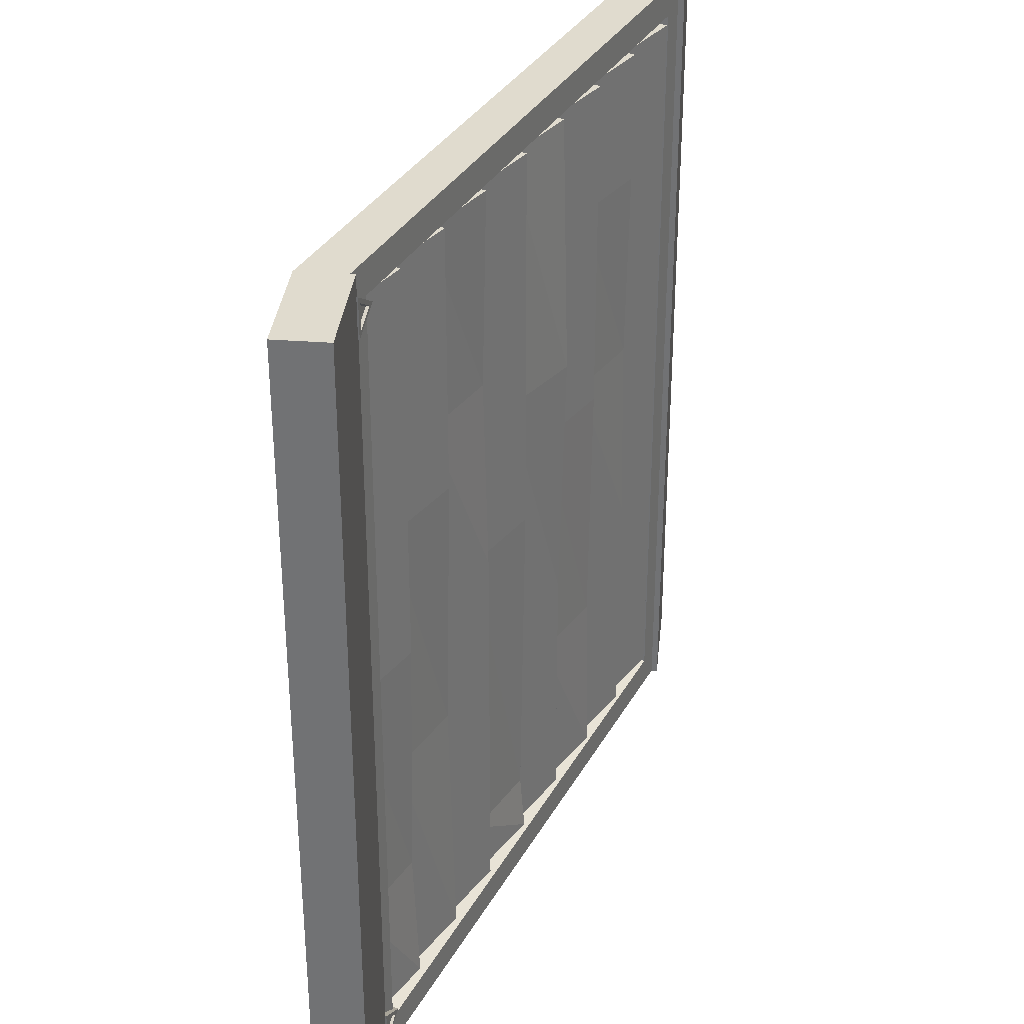
<metadata>
{"format":"obj","ext":"obj","renderer":"f3d","projection":"perspective","resolution":1024,"background":"white","views":[{"elev":33.7,"azim":95.9,"up":"+Z"}]}
</metadata>
<code>
o Cube.003_Cube.001
v 3.979 -0.1613 3.979
v 3.979 0.2558 3.979
v 3.979 -0.1613 -3.979
v 3.979 0.2558 -3.979
v -3.979 1.93 3.979
v -3.979 2.349 3.979
v -3.979 1.93 -3.979
v -3.979 2.349 -3.979
v -2.984 1.93 3.979
v -2.984 2.349 3.979
v -2.984 2.349 -3.979
v -2.984 1.93 -3.979
v 2.984 -0.1613 3.979
v 2.984 0.2558 3.979
v 2.984 0.2558 -3.979
v 2.984 -0.1613 -3.979
v 3.979 0.2361 3.979
v 3.979 0.2361 -3.979
v 2.984 0.2361 3.979
v 2.984 0.2361 -3.979
v 2.984 0.3012 3.979
v 3.979 0.3012 3.979
v 3.979 0.3012 -3.979
v 2.984 0.3012 -3.979
v 3.979 0.2361 -3.511
v 3.979 0.2361 -3.043
v 3.979 0.2361 -2.575
v 3.979 0.2361 -2.107
v 3.979 0.2361 -1.639
v 3.979 0.2361 -1.17
v 3.979 0.2361 -0.7022
v 3.979 0.2361 -0.2341
v 3.979 0.2361 0.2341
v 3.979 0.2361 0.7022
v 3.979 0.2361 1.17
v 3.979 0.2361 1.639
v 3.979 0.2361 2.107
v 3.979 0.2361 2.575
v 3.979 0.2361 3.043
v 3.979 0.2361 3.511
v 2.984 0.2361 -3.511
v 2.984 0.2361 -3.043
v 2.984 0.2361 -2.575
v 2.984 0.2361 -2.107
v 2.984 0.2361 -1.639
v 2.984 0.2361 -1.17
v 2.984 0.2361 -0.7022
v 2.984 0.2361 -0.2341
v 2.984 0.2361 0.2341
v 2.984 0.2361 0.7022
v 2.984 0.2361 1.17
v 2.984 0.2361 1.639
v 2.984 0.2361 2.107
v 2.984 0.2361 2.575
v 2.984 0.2361 3.043
v 2.984 0.2361 3.511
v 3.979 0.3012 -3.511
v 3.979 0.3012 -3.043
v 3.979 0.3012 -2.575
v 3.979 0.3012 -2.107
v 3.979 0.3012 -1.639
v 3.979 0.3012 -1.17
v 3.979 0.3012 -0.7022
v 3.979 0.3012 -0.2341
v 3.979 0.3012 0.2341
v 3.979 0.3012 0.7022
v 3.979 0.3012 1.17
v 3.979 0.3012 1.639
v 3.979 0.3012 2.107
v 3.979 0.3012 2.575
v 3.979 0.3012 3.043
v 3.979 0.3012 3.511
v 2.984 0.3012 -3.511
v 2.984 0.3012 -3.043
v 2.984 0.3012 -2.575
v 2.984 0.3012 -2.107
v 2.984 0.3012 -1.639
v 2.984 0.3012 -1.17
v 2.984 0.3012 -0.7022
v 2.984 0.3012 -0.2341
v 2.984 0.3012 0.2341
v 2.984 0.3012 0.7022
v 2.984 0.3012 1.17
v 2.984 0.3012 1.639
v 2.984 0.3012 2.107
v 2.984 0.3012 2.575
v 2.984 0.3012 3.043
v 2.984 0.3012 3.511
v -2.983 2.341 3.979
v -2.983 2.341 -3.979
v -3.978 2.341 3.979
v -3.978 2.341 -3.979
v -3.978 2.406 3.979
v -2.983 2.406 3.979
v -2.983 2.406 -3.979
v -3.978 2.406 -3.979
v -2.983 2.341 -3.511
v -2.983 2.341 -3.043
v -2.983 2.341 -2.575
v -2.983 2.341 -2.107
v -2.983 2.341 -1.639
v -2.983 2.341 -1.17
v -2.983 2.341 -0.7022
v -2.983 2.341 -0.2341
v -2.983 2.341 0.2341
v -2.983 2.341 0.7022
v -2.983 2.341 1.17
v -2.983 2.341 1.639
v -2.983 2.341 2.107
v -2.983 2.341 2.575
v -2.983 2.341 3.043
v -2.983 2.341 3.511
v -3.978 2.341 -3.511
v -3.978 2.341 -3.043
v -3.978 2.341 -2.575
v -3.978 2.341 -2.107
v -3.978 2.341 -1.639
v -3.978 2.341 -1.17
v -3.978 2.341 -0.7022
v -3.978 2.341 -0.2341
v -3.978 2.341 0.2341
v -3.978 2.341 0.7022
v -3.978 2.341 1.17
v -3.978 2.341 1.639
v -3.978 2.341 2.107
v -3.978 2.341 2.575
v -3.978 2.341 3.043
v -3.978 2.341 3.511
v -2.983 2.406 -3.511
v -2.983 2.406 -3.043
v -2.983 2.406 -2.575
v -2.983 2.406 -2.107
v -2.983 2.406 -1.639
v -2.983 2.406 -1.17
v -2.983 2.406 -0.7022
v -2.983 2.406 -0.2341
v -2.983 2.406 0.2341
v -2.983 2.406 0.7022
v -2.983 2.406 1.17
v -2.983 2.406 1.639
v -2.983 2.406 2.107
v -2.983 2.406 2.575
v -2.983 2.406 3.043
v -2.983 2.406 3.511
v -3.978 2.406 -3.511
v -3.978 2.406 -3.043
v -3.978 2.406 -2.575
v -3.978 2.406 -2.107
v -3.978 2.406 -1.639
v -3.978 2.406 -1.17
v -3.978 2.406 -0.7022
v -3.978 2.406 -0.2341
v -3.978 2.406 0.2341
v -3.978 2.406 0.7022
v -3.978 2.406 1.17
v -3.978 2.406 1.639
v -3.978 2.406 2.107
v -3.978 2.406 2.575
v -3.978 2.406 3.043
v -3.978 2.406 3.511
v 2.768 0.3318 -3.69
v -2.768 2.273 -3.69
v 2.768 0.3318 3.69
v -2.768 2.273 3.69
v 2.653 0.1774 -3.619
v -2.775 2.081 -3.619
v 2.653 0.1774 3.619
v -2.775 2.081 3.619
v -1.97 1.882 3.618
v -2.715 2.263 3.618
v -1.97 1.882 -3.618
v -2.715 2.263 -3.618
v -2.004 1.817 3.618
v -2.748 2.198 3.618
v -2.004 1.817 -3.618
v -2.748 2.198 -3.618
v -1.273 1.634 3.618
v -2.018 2.015 3.618
v -1.273 1.634 -3.618
v -2.018 2.015 -3.618
v -1.306 1.569 3.618
v -2.051 1.95 3.618
v -1.306 1.569 -3.618
v -2.051 1.95 -3.618
v -0.5606 1.378 3.618
v -1.305 1.759 3.618
v -0.5606 1.378 -3.618
v -1.305 1.759 -3.618
v -0.594 1.313 3.618
v -1.339 1.694 3.618
v -0.594 1.313 -3.618
v -1.339 1.694 -3.618
v 0.1496 1.121 3.618
v -0.595 1.502 3.618
v 0.1496 1.121 -3.618
v -0.595 1.502 -3.618
v 0.1161 1.056 3.618
v -0.6285 1.437 3.618
v 0.1161 1.056 -3.618
v -0.6285 1.437 -3.618
v 0.847 0.8733 3.618
v 0.1024 1.255 3.618
v 0.847 0.8733 -3.618
v 0.1024 1.255 -3.618
v 0.8136 0.808 3.618
v 0.06899 1.189 3.618
v 0.8136 0.808 -3.618
v 0.06899 1.189 -3.618
v 1.559 0.6174 3.618
v 0.8148 0.9986 3.618
v 1.559 0.6174 -3.618
v 0.8148 0.9986 -3.618
v 1.526 0.5521 3.618
v 0.7814 0.9333 3.618
v 1.526 0.5521 -3.618
v 0.7814 0.9333 -3.618
v 2.241 0.37 3.618
v 1.497 0.7512 3.618
v 2.241 0.37 -3.618
v 1.497 0.7512 -3.618
v 2.208 0.3047 3.618
v 1.463 0.6859 3.618
v 2.208 0.3047 -3.618
v 1.463 0.6859 -3.618
v 2.939 0.1221 3.618
v 2.194 0.5033 3.618
v 2.939 0.1221 -3.618
v 2.194 0.5033 -3.618
v 2.905 0.05685 3.618
v 2.161 0.4381 3.618
v 2.905 0.05685 -3.618
v 2.161 0.4381 -3.618
v 2.939 0.1221 0
v 2.194 0.5033 0
v 2.905 0.05685 0
v 2.161 0.4381 0
v 2.241 0.37 1.206
v 2.241 0.37 -1.206
v 1.497 0.7512 1.206
v 1.497 0.7035 -1.206
v 2.208 0.3047 1.206
v 2.208 0.3047 -1.206
v 1.463 0.6859 1.206
v 1.463 0.6477 -1.206
v 1.559 0.6174 1.809
v 1.559 0.6174 -0
v 1.559 0.6174 -1.809
v 0.8148 0.9604 1.809
v 0.8148 0.9986 -0
v 0.8148 0.9986 -1.809
v 1.526 0.5521 1.809
v 1.526 0.5521 -0
v 1.526 0.5521 -1.809
v 0.7814 0.9428 1.809
v 0.7814 0.9333 -0
v 0.7814 0.9333 -1.809
v 0.847 0.8733 0
v 0.1024 1.255 0
v 0.8136 0.808 0
v 0.06899 1.189 0
v 0.1496 1.121 1.206
v 0.1496 1.121 -1.206
v -0.595 1.557 1.206
v -0.595 1.502 -1.206
v 0.1161 1.056 1.206
v 0.1161 1.056 -1.206
v -0.6285 1.437 1.206
v -0.6285 1.437 -1.206
v -0.5606 1.378 0.4563
v -0.5606 1.378 -1.956
v -1.305 1.759 0.4563
v -1.305 1.732 -1.956
v -0.594 1.313 0.4563
v -0.594 1.313 -1.956
v -1.339 1.694 0.4563
v -1.339 1.694 -1.956
v -1.273 1.634 2.402
v -1.273 1.634 0.5929
v -1.273 1.634 -1.216
v -2.018 2.015 2.402
v -2.018 1.988 0.5929
v -2.018 2.015 -1.216
v -1.306 1.569 2.402
v -1.306 1.569 0.5929
v -1.306 1.569 -1.216
v -2.051 1.95 2.402
v -2.051 1.95 0.5929
v -2.051 1.95 -1.216
v -1.97 1.882 1.645
v -1.97 1.882 0.1977
v -1.97 1.882 -1.249
v -1.97 1.882 -2.697
v -2.715 2.263 1.645
v -2.715 2.263 0.1977
v -2.715 2.263 -1.249
v -2.715 2.263 -2.697
v -2.004 1.817 1.645
v -2.004 1.817 0.1977
v -2.004 1.817 -1.249
v -2.004 1.817 -2.697
v -2.748 2.198 1.645
v -2.748 2.198 0.1977
v -2.748 2.198 -1.249
v -2.748 2.198 -2.697
v 2.939 0.1221 -2.33
v 2.194 0.4556 -2.33
v 2.905 0.05685 -2.33
v 2.161 0.4381 -2.33
v 0.847 0.8733 -3.056
v 0.1024 1.213 -3.056
v 0.8136 0.808 -3.056
v 0.06899 1.189 -3.056
v 0.847 0.8733 2.75
v 0.1024 1.255 2.75
v 0.8136 0.808 2.75
v 0.06899 1.189 2.75
v -3.796 2.406 -3.043
v -3.952 2.406 -0.7022
v -3.951 2.406 -0.6895
v -3.848 2.406 2.168
v -3.753 2.406 -3.511
v -3.763 2.406 -3.41
v -3.926 2.406 -1.17
v -3.865 2.406 0.7554
v -3.889 2.406 1.17
v -3.878 2.406 0.2812
v -3.978 2.406 1.717
v -3.802 2.406 -2.024
v -3.849 2.406 -1.639
v -3.752 2.406 -2.469
v -3.879 2.406 0.7022
v -3.978 2.406 -0.9223
v -3.792 2.406 -2.107
v -3.786 2.406 -2.952
v -3.873 2.406 0.2341
v -3.894 2.406 -0.1944
v -3.894 2.406 2.575
v -3.931 2.406 -1.148
v -3.742 2.406 -2.575
v -3.856 2.406 -1.581
v -3.898 2.406 -0.2341
v -3.894 2.406 1.21
v -3.861 2.406 2.107
v -3.898 2.406 2.612
v -3.879 2.406 -1.399
v -3.927 2.406 -0.000958
v -3.892 2.406 1.959
v -3.765 2.406 -2.325
v -3.883 2.406 -3.672
v -3.901 2.406 0.4982
v -3.835 2.406 -1.755
v 1.699 0.6478 2.838
v 0.9828 0.9126 -0.9309
v 0.9151 0.9473 -1.139
v 3.803 0.3012 -0.2341
v 3.826 0.3012 2.575
v 3.815 0.3012 3.434
v 3.879 0.3012 -0.7022
v 3.836 0.3012 2.107
v 3.933 0.3012 3.021
v 3.797 0.3012 -0.32
v 3.775 0.3012 -1.735
v 3.889 0.3012 1.128
v 3.827 0.3012 2.503
v 3.81 0.3012 -1.639
v 3.897 0.3012 1.17
v 3.799 0.3012 0.6175
v 3.87 0.3012 -2.158
v 3.888 0.3012 -0.7452
v 3.814 0.3012 0.7022
v 3.837 0.3012 2.04
v 3.857 0.3012 -2.107
v 3.979 0.3012 2.932
v 3.642 0.3012 3.511
v 3.836 0.3012 0.2341
v 3.922 0.3012 3.043
v 3.831 0.3012 0.1643
v 3.922 0.3012 3.252
v 3.864 0.3012 0.4742
v 3.815 0.3012 3.665
v 2.783 0.3264 -2.85
v 2.916 0.2798 -2.761
v 2.916 0.2798 -2.93
v 2.718 0.3723 -3.622
v 3.011 0.3142 -3.433
v 3.011 0.3142 -3.793
v 2.678 0.2638 -3.622
v 2.96 0.165 -3.433
v 2.96 0.165 -3.793
v 2.788 0.3583 -3.62
v 2.976 0.3212 -3.499
v 2.976 0.3212 -3.729
v 2.808 0.3326 -3.619
v 2.957 0.303 -3.523
v 2.957 0.303 -3.706
v 2.957 0.303 3.533
v 2.957 0.303 3.716
v 2.808 0.3326 3.62
v 2.976 0.3212 3.51
v 2.976 0.3212 3.74
v 2.788 0.3583 3.619
v 2.96 0.165 3.446
v 2.96 0.165 3.806
v 2.678 0.2638 3.617
v 3.011 0.3142 3.446
v 3.011 0.3142 3.806
v 2.718 0.3723 3.617
v -0.2454 1.323 -2.485
v -0.0378 1.217 -3.359
v -0.3817 1.393 -1.912
v -0.1802 1.309 0.9704
v -0.4395 1.433 -0.2378
v -0.9087 1.556 0.4563
v -1.188 1.688 -0.5328
v -1.305 1.759 3.179
v -1.062 1.635 1.489
v -0.9309 1.568 0.5793
v -1.84 1.924 -0.7835
v -1.864 1.937 -1.216
v -1.731 1.852 1.289
v -1.772 1.871 0.5929
v -1.674 1.835 2.143
v -1.912 1.961 -2.043
v 1.925 0.5115 -1.206
v 2.194 0.5033 0.1884
v 1.704 0.645 -2.946
v 2.517 0.3381 2.589
v 0.4171 1.093 1.162
v 0.3584 1.123 0
v 0.4972 1.052 2.75
v 0.4564 1.073 3.012
v 0.2874 1.144 -1.201
f 13 2 14
f 9 14 10
f 4 1 3
f 15 3 16
f 5 8 7
f 16 9 12
f 5 12 9
f 11 6 10
f 14 164 10
f 8 12 7
f 5 10 6
f 15 12 11
f 4 14 2
f 13 3 1
f 41 18 25
f 57 24 73
f 20 23 18
f 17 21 19
f 19 88 56
f 18 57 25
f 40 22 17
f 39 72 40
f 38 71 39
f 37 70 38
f 36 69 37
f 35 68 36
f 34 67 35
f 33 66 34
f 32 65 33
f 31 64 32
f 30 63 31
f 29 62 30
f 28 61 29
f 27 60 28
f 26 59 27
f 25 58 26
f 41 24 20
f 42 73 41
f 43 74 42
f 44 75 43
f 45 76 44
f 46 77 45
f 47 78 46
f 48 79 47
f 49 80 48
f 50 81 49
f 51 82 50
f 52 83 51
f 53 84 52
f 54 85 53
f 55 86 54
f 56 87 55
f 22 374 88
f 71 378 72
f 71 373 360
f 69 364 70
f 69 68 371
f 68 366 83
f 66 363 67
f 64 377 65
f 63 361 64
f 63 62 369
f 62 61 365
f 60 362 61
f 60 368 372
f 59 58 74
f 58 57 73
f 19 40 17
f 56 39 40
f 55 38 39
f 54 37 38
f 53 36 37
f 52 35 36
f 51 34 35
f 50 33 34
f 49 32 33
f 48 31 32
f 47 30 31
f 46 29 30
f 45 28 29
f 44 27 28
f 43 26 27
f 42 25 26
f 65 379 66
f 88 21 22
f 88 357 87
f 87 360 86
f 86 364 85
f 82 367 81
f 85 371 84
f 81 377 80
f 83 84 68
f 80 361 79
f 83 363 82
f 75 368 59
f 79 369 78
f 74 75 59
f 77 78 62
f 24 57 23
f 73 74 58
f 77 362 76
f 113 90 97
f 96 321 129
f 92 95 90
f 89 93 91
f 91 160 128
f 90 129 97
f 112 94 89
f 111 144 112
f 110 143 111
f 109 142 110
f 108 141 109
f 107 140 108
f 106 139 107
f 105 138 106
f 104 137 105
f 103 136 104
f 102 135 103
f 101 134 102
f 100 133 101
f 99 132 100
f 98 131 99
f 97 130 98
f 113 96 92
f 114 145 113
f 115 146 114
f 116 147 115
f 117 148 116
f 118 149 117
f 119 150 118
f 120 151 119
f 121 152 120
f 122 153 121
f 123 154 122
f 124 155 123
f 125 156 124
f 126 157 125
f 127 158 126
f 128 159 127
f 94 144 160
f 144 143 159
f 142 344 143
f 141 320 142
f 141 140 156
f 139 342 140
f 138 324 139
f 136 336 137
f 135 319 136
f 134 338 135
f 133 340 134
f 132 328 133
f 330 333 132
f 130 334 131
f 129 322 130
f 91 112 89
f 128 111 112
f 127 110 111
f 126 109 110
f 125 108 109
f 124 107 108
f 123 106 107
f 122 105 106
f 121 104 105
f 120 103 104
f 119 102 103
f 118 101 102
f 117 100 101
f 116 99 100
f 115 98 99
f 114 97 98
f 137 326 138
f 160 93 94
f 159 160 144
f 158 159 344
f 158 320 157
f 154 350 153
f 327 347 156
f 153 346 152
f 155 156 342
f 152 319 151
f 155 324 154
f 147 330 339
f 150 332 338
f 147 334 146
f 150 345 149
f 96 129 95
f 146 322 145
f 149 351 148
f 161 167 163
f 15 163 14
f 11 161 15
f 10 162 11
f 167 166 168
f 163 168 164
f 164 166 162
f 162 165 161
f 293 169 289
f 173 301 297
f 169 297 289
f 169 174 173
f 172 304 296
f 171 176 172
f 280 177 277
f 181 286 283
f 177 283 277
f 177 182 181
f 180 288 282
f 179 184 180
f 271 417 413
f 189 275 273
f 185 273 269
f 185 190 189
f 188 276 272
f 187 192 188
f 263 193 261
f 197 267 265
f 193 265 261
f 193 198 197
f 196 268 264
f 195 200 196
f 314 431 430
f 205 316 315
f 201 315 313
f 201 206 205
f 204 312 310
f 203 208 204
f 248 209 245
f 213 254 251
f 209 251 245
f 209 214 213
f 212 256 250
f 211 216 212
f 239 217 237
f 221 243 241
f 217 241 237
f 217 222 221
f 220 244 240
f 219 224 220
f 234 225 233
f 229 236 235
f 225 235 233
f 225 230 229
f 228 308 306
f 227 232 228
f 230 425 234
f 233 307 305
f 235 308 307
f 306 233 305
f 239 222 218
f 240 243 239
f 238 223 219
f 237 242 238
f 242 224 223
f 241 244 242
f 426 219 220
f 240 238 424
f 248 214 210
f 249 254 248
f 250 255 249
f 247 215 211
f 246 253 247
f 245 252 246
f 253 216 215
f 252 256 253
f 251 255 252
f 212 247 211
f 250 246 247
f 249 245 246
f 258 316 314
f 257 311 309
f 259 312 311
f 310 257 309
f 263 198 194
f 264 267 263
f 262 199 195
f 261 266 262
f 266 200 199
f 265 268 266
f 196 409 195
f 264 261 262
f 190 415 271
f 272 275 271
f 270 191 187
f 269 274 270
f 274 192 191
f 273 276 274
f 188 270 187
f 272 269 270
f 280 182 178
f 281 286 280
f 282 287 281
f 279 183 179
f 278 285 279
f 277 284 278
f 285 184 183
f 284 288 285
f 283 287 284
f 180 279 179
f 282 418 419
f 281 420 421
f 293 174 170
f 294 301 293
f 295 302 294
f 296 303 295
f 292 175 171
f 291 300 292
f 290 299 291
f 289 298 290
f 300 176 175
f 299 304 300
f 298 303 299
f 297 302 298
f 172 292 171
f 296 291 292
f 295 290 291
f 294 289 290
f 228 305 227
f 307 232 231
f 305 231 227
f 306 236 234
f 204 309 203
f 311 208 207
f 309 207 203
f 310 260 258
f 314 206 202
f 313 259 257
f 315 260 259
f 258 428 429
f 13 1 2
f 9 13 14
f 4 2 1
f 15 4 3
f 5 6 8
f 16 13 9
f 5 7 12
f 11 8 6
f 14 163 164
f 8 11 12
f 5 9 10
f 15 16 12
f 4 15 14
f 13 16 3
f 41 20 18
f 20 24 23
f 17 22 21
f 19 21 88
f 18 23 57
f 40 72 22
f 39 71 72
f 38 373 71
f 37 69 70
f 36 68 69
f 35 67 68
f 34 66 67
f 33 65 66
f 32 64 65
f 31 63 64
f 30 62 63
f 29 61 62
f 28 60 61
f 27 59 60
f 26 58 59
f 25 57 58
f 41 73 24
f 42 74 73
f 43 75 74
f 44 76 75
f 45 77 76
f 46 78 77
f 47 79 78
f 48 80 79
f 49 81 80
f 50 82 81
f 51 83 82
f 52 84 83
f 53 85 84
f 54 86 85
f 55 87 86
f 56 88 87
f 19 56 40
f 56 55 39
f 55 54 38
f 54 53 37
f 53 52 36
f 52 51 35
f 51 50 34
f 50 49 33
f 49 48 32
f 48 47 31
f 47 46 30
f 46 45 29
f 45 44 28
f 44 43 27
f 43 42 26
f 42 41 25
f 113 92 90
f 92 96 95
f 89 94 93
f 91 93 160
f 90 95 129
f 112 144 94
f 111 143 144
f 110 142 143
f 109 141 142
f 108 140 141
f 107 139 140
f 106 138 139
f 105 137 138
f 104 136 137
f 103 135 136
f 102 134 135
f 101 133 134
f 100 132 133
f 99 131 132
f 98 130 131
f 97 129 130
f 113 145 96
f 114 146 145
f 115 147 146
f 116 148 147
f 117 149 148
f 118 150 149
f 119 332 150
f 120 152 151
f 121 153 152
f 122 154 153
f 123 155 154
f 124 156 155
f 125 327 156
f 126 158 157
f 127 159 158
f 128 160 159
f 91 128 112
f 128 127 111
f 127 126 110
f 126 125 109
f 125 124 108
f 124 123 107
f 123 122 106
f 122 121 105
f 121 120 104
f 120 119 103
f 119 118 102
f 118 117 101
f 117 116 100
f 116 115 99
f 115 114 98
f 114 113 97
f 161 165 167
f 15 383 382
f 11 162 161
f 10 164 162
f 167 165 166
f 163 167 168
f 164 168 166
f 162 166 165
f 293 170 169
f 173 174 301
f 169 173 297
f 169 170 174
f 172 176 304
f 171 175 176
f 280 178 177
f 181 182 286
f 177 181 283
f 177 178 182
f 180 184 288
f 179 183 184
f 271 415 416
f 189 190 275
f 185 189 273
f 185 186 190
f 188 192 276
f 187 191 192
f 263 194 193
f 197 198 267
f 193 197 265
f 193 194 198
f 196 200 268
f 195 199 200
f 314 202 201
f 205 206 316
f 201 205 315
f 201 202 206
f 204 208 312
f 203 207 208
f 248 210 209
f 213 214 254
f 209 213 251
f 209 210 214
f 212 216 256
f 211 215 216
f 352 217 239
f 221 222 243
f 217 221 241
f 217 218 222
f 220 224 244
f 219 223 224
f 425 427 225
f 229 230 236
f 225 229 235
f 225 226 230
f 228 232 308
f 227 231 232
f 234 236 230
f 233 235 307
f 235 236 308
f 306 234 233
f 239 243 222
f 240 244 243
f 238 242 223
f 237 241 242
f 242 244 224
f 241 243 244
f 240 426 220
f 240 239 237
f 248 254 214
f 249 255 254
f 250 256 255
f 247 253 215
f 246 252 253
f 245 251 252
f 253 256 216
f 252 255 256
f 251 254 255
f 212 250 247
f 354 353 250
f 249 248 245
f 258 260 316
f 257 259 311
f 259 260 312
f 432 257 310
f 263 267 198
f 264 268 267
f 262 266 199
f 261 265 266
f 266 268 200
f 265 267 268
f 264 408 196
f 263 411 412
f 271 275 190
f 272 276 275
f 270 274 191
f 269 273 274
f 274 276 192
f 273 275 276
f 188 272 270
f 414 269 272
f 280 286 182
f 281 287 286
f 282 288 287
f 279 285 183
f 278 284 285
f 277 283 284
f 285 288 184
f 284 287 288
f 283 286 287
f 423 279 180
f 281 418 282
f 280 420 281
f 293 301 174
f 294 302 301
f 295 303 302
f 296 304 303
f 292 300 175
f 291 299 300
f 290 298 299
f 289 297 298
f 300 304 176
f 299 303 304
f 298 302 303
f 297 301 302
f 172 296 292
f 296 295 291
f 295 294 290
f 294 293 289
f 228 306 305
f 307 308 232
f 305 307 231
f 306 308 236
f 204 310 309
f 311 312 208
f 309 311 207
f 310 312 260
f 314 316 206
f 313 315 259
f 315 316 260
f 314 428 258
f 324 325 139
f 322 317 130
f 340 329 149
f 344 159 143
f 319 341 136
f 320 343 157
f 338 323 150
f 342 156 140
f 340 323 134
f 344 337 158
f 319 318 151
f 322 321 145
f 336 335 137
f 334 339 131
f 336 341 152
f 334 317 146
f 326 335 153
f 347 157 343
f 338 318 135
f 318 332 151
f 324 331 154
f 348 147 148
f 349 145 321
f 326 331 138
f 330 131 339
f 328 329 133
f 342 325 155
f 328 333 148
f 320 337 142
f 218 352 239
f 353 250 249
f 360 376 71
f 367 370 66
f 357 376 87
f 364 359 85
f 366 68 67
f 377 375 65
f 361 355 64
f 362 365 61
f 377 355 80
f 369 62 78
f 362 372 76
f 59 368 60
f 367 375 81
f 357 374 72
f 364 356 70
f 371 359 69
f 360 356 86
f 356 373 70
f 371 68 84
f 363 370 82
f 361 358 79
f 363 366 67
f 369 358 63
f 365 77 62
f 368 76 372
f 380 72 374
f 22 380 374
f 357 72 378
f 71 376 378
f 69 359 364
f 66 370 363
f 64 355 377
f 63 358 361
f 60 372 362
f 367 66 379
f 65 375 379
f 88 374 357
f 87 376 360
f 86 356 364
f 82 370 367
f 85 359 371
f 81 375 377
f 80 355 361
f 83 366 363
f 79 358 369
f 77 365 362
f 96 349 321
f 142 337 344
f 141 343 320
f 139 325 342
f 138 331 324
f 136 341 336
f 135 318 319
f 134 323 338
f 133 329 340
f 132 333 328
f 330 348 333
f 130 317 334
f 129 321 322
f 137 335 326
f 158 337 320
f 326 153 350
f 154 331 350
f 141 156 347
f 347 343 141
f 336 152 346
f 153 335 346
f 152 341 319
f 155 325 324
f 147 339 334
f 340 149 345
f 150 323 345
f 146 317 322
f 328 148 351
f 149 329 351
f 38 70 373
f 119 151 332
f 125 157 327
f 352 218 217
f 246 250 353
f 353 249 246
f 340 345 323
f 336 346 335
f 347 327 157
f 338 332 318
f 148 333 348
f 348 330 147
f 349 96 145
f 326 350 331
f 330 132 131
f 328 351 329
f 357 378 376
f 367 379 375
f 360 373 356
f 368 75 76
f 380 22 72
f 384 392 386
f 163 381 161
f 381 382 383
f 387 388 389
f 384 389 386
f 386 388 385
f 384 388 387
f 390 395 392
f 386 391 385
f 384 391 390
f 393 394 395
f 392 394 391
f 390 394 393
f 401 396 399
f 407 403 404
f 405 400 406
f 407 400 401
f 399 397 400
f 404 403 402
f 398 397 396
f 401 397 398
f 407 399 405
f 407 402 405
f 405 403 406
f 195 408 262
f 410 262 408
f 412 261 264
f 414 271 413
f 415 185 416
f 416 185 269
f 422 277 420
f 418 279 419
f 423 282 419
f 420 278 421
f 418 421 278
f 226 427 425
f 426 424 238
f 428 257 429
f 431 313 430
f 432 258 429
f 428 430 313
f 271 416 417
f 314 201 431
f 230 226 425
f 426 238 219
f 240 237 238
f 196 408 409
f 190 186 415
f 15 161 383
f 382 163 15
f 225 234 425
f 427 226 225
f 240 424 426
f 432 429 257
f 264 410 408
f 412 264 263
f 263 261 411
f 414 413 269
f 423 419 279
f 281 421 418
f 280 422 420
f 314 430 428
f 384 390 392
f 163 382 381
f 381 383 161
f 384 387 389
f 386 389 388
f 384 385 388
f 390 393 395
f 386 392 391
f 384 385 391
f 392 395 394
f 390 391 394
f 401 398 396
f 407 406 403
f 405 399 400
f 407 406 400
f 399 396 397
f 401 400 397
f 407 401 399
f 407 404 402
f 405 402 403
f 195 409 408
f 410 264 262
f 412 411 261
f 414 272 271
f 415 186 185
f 269 413 417
f 417 416 269
f 422 280 277
f 418 278 279
f 423 180 282
f 420 277 278
f 428 313 257
f 431 201 313
f 432 310 258

</code>
